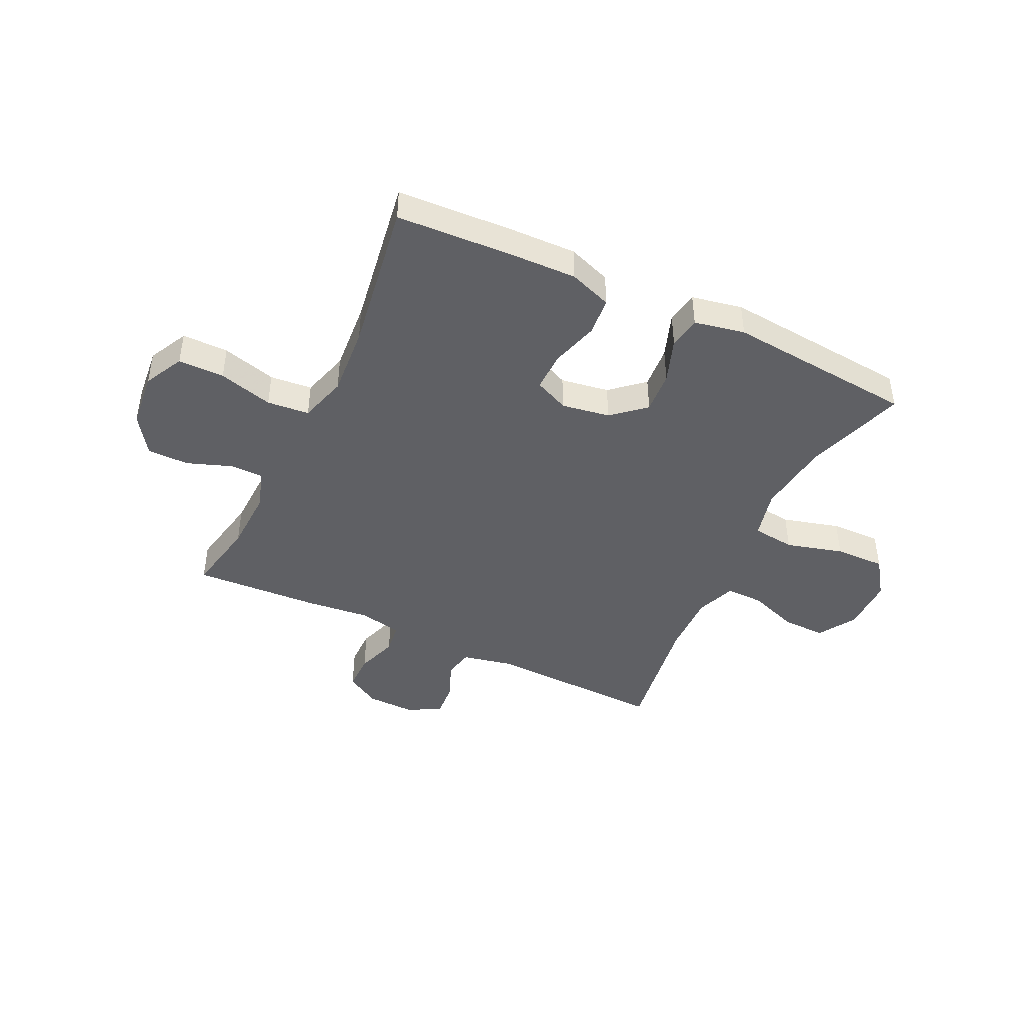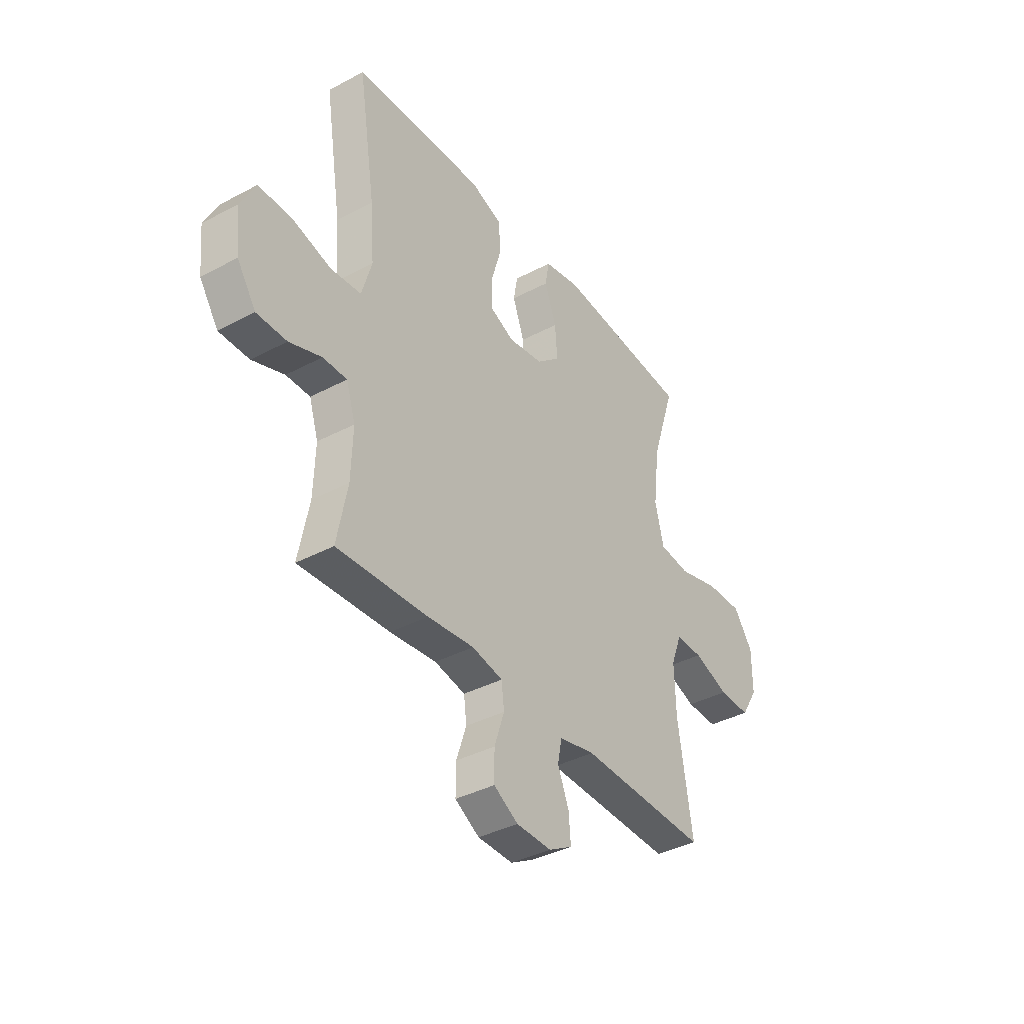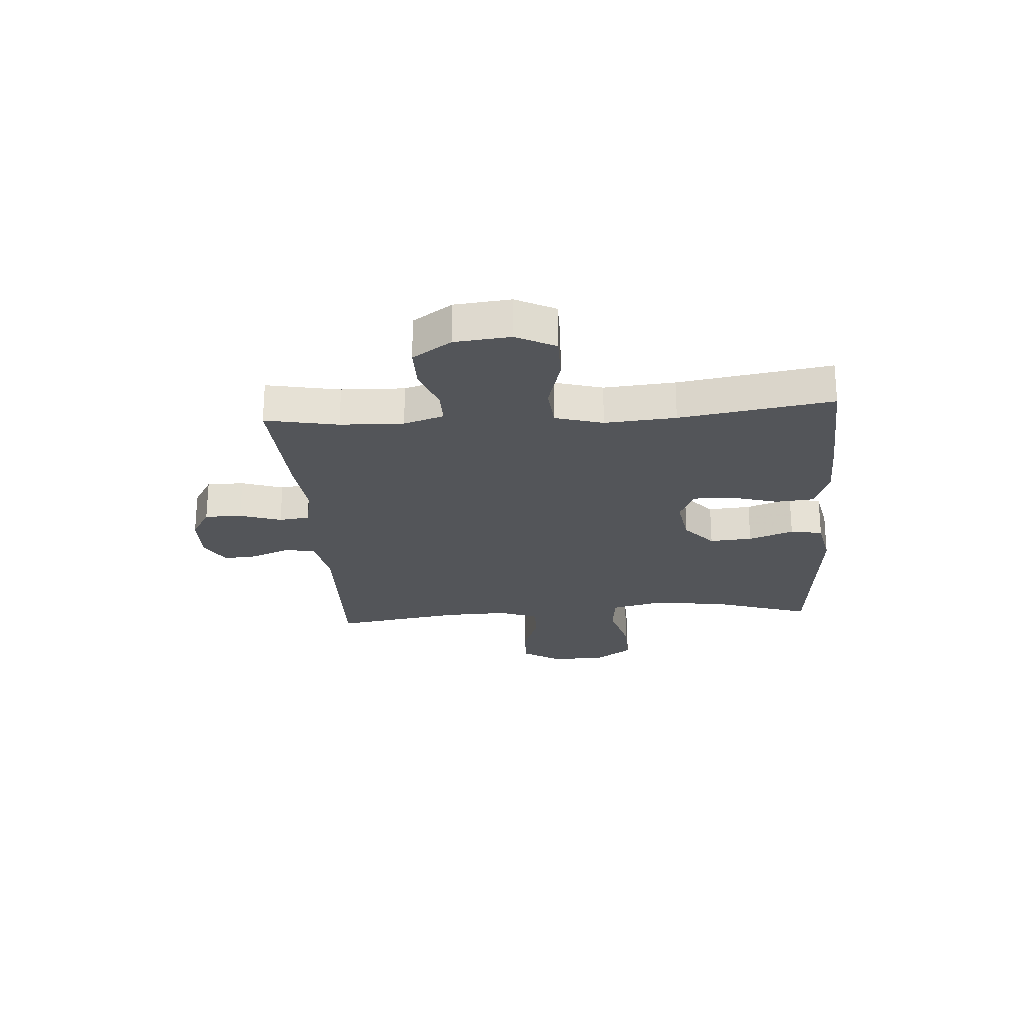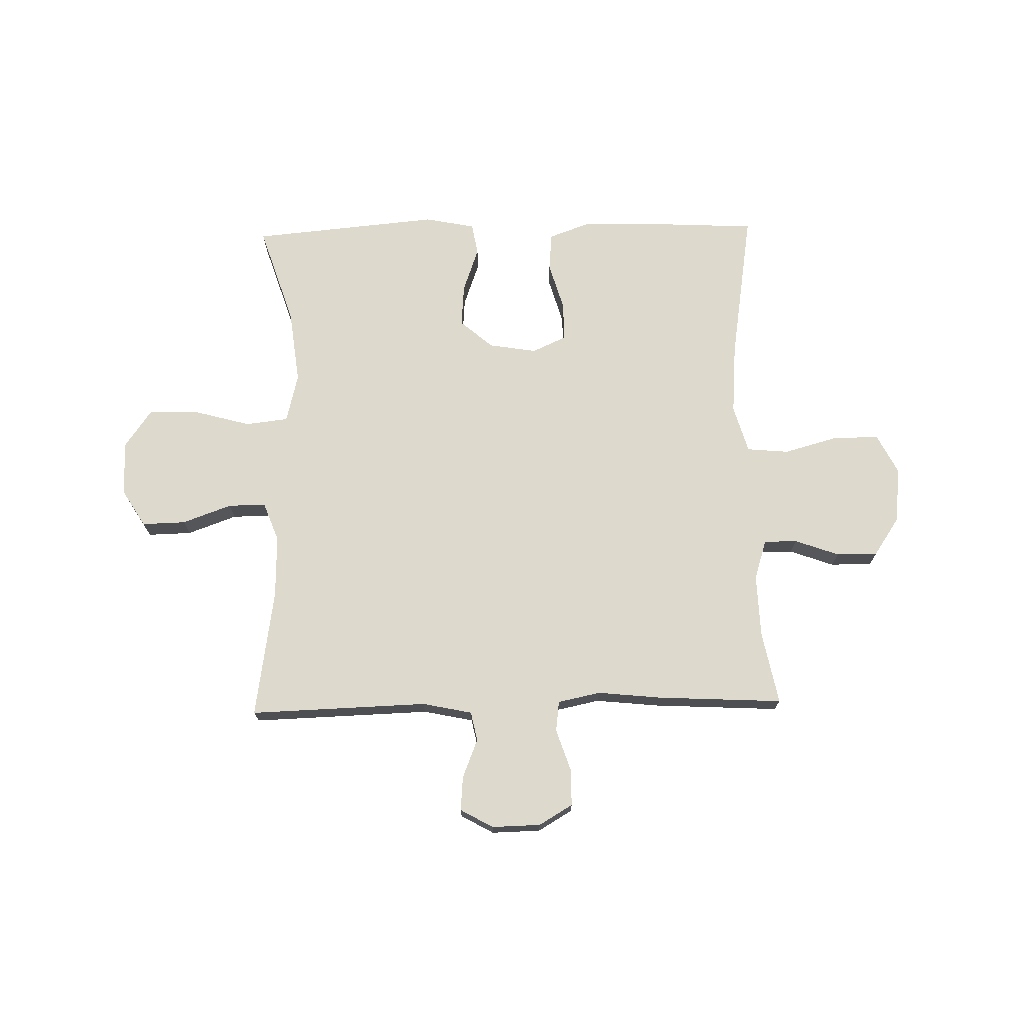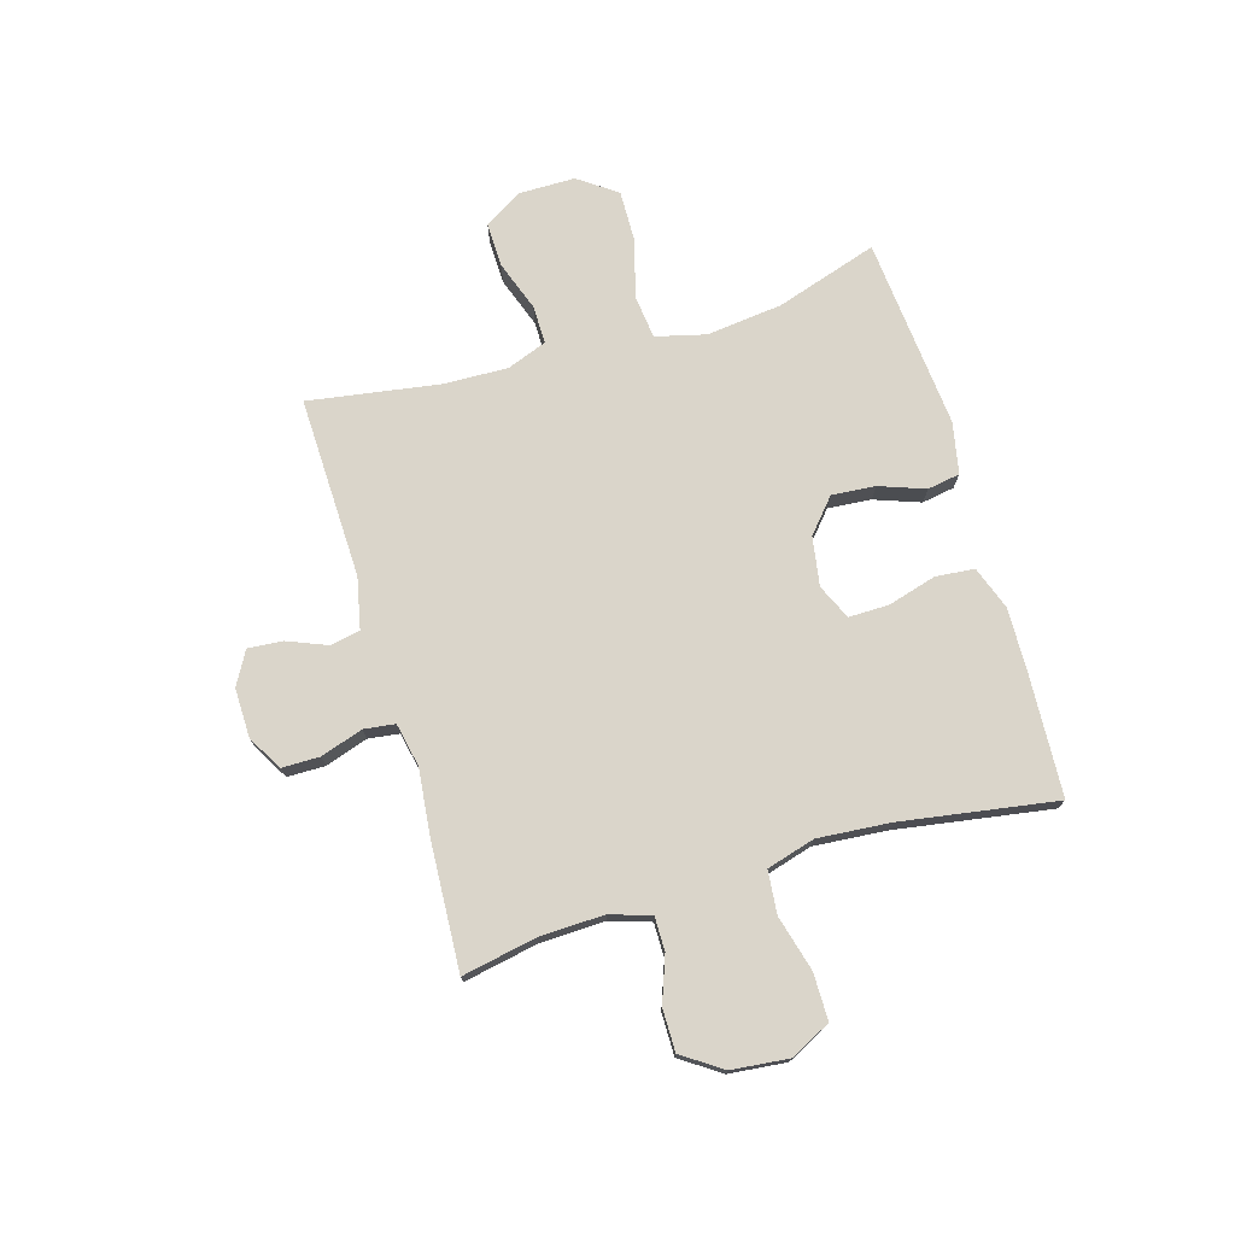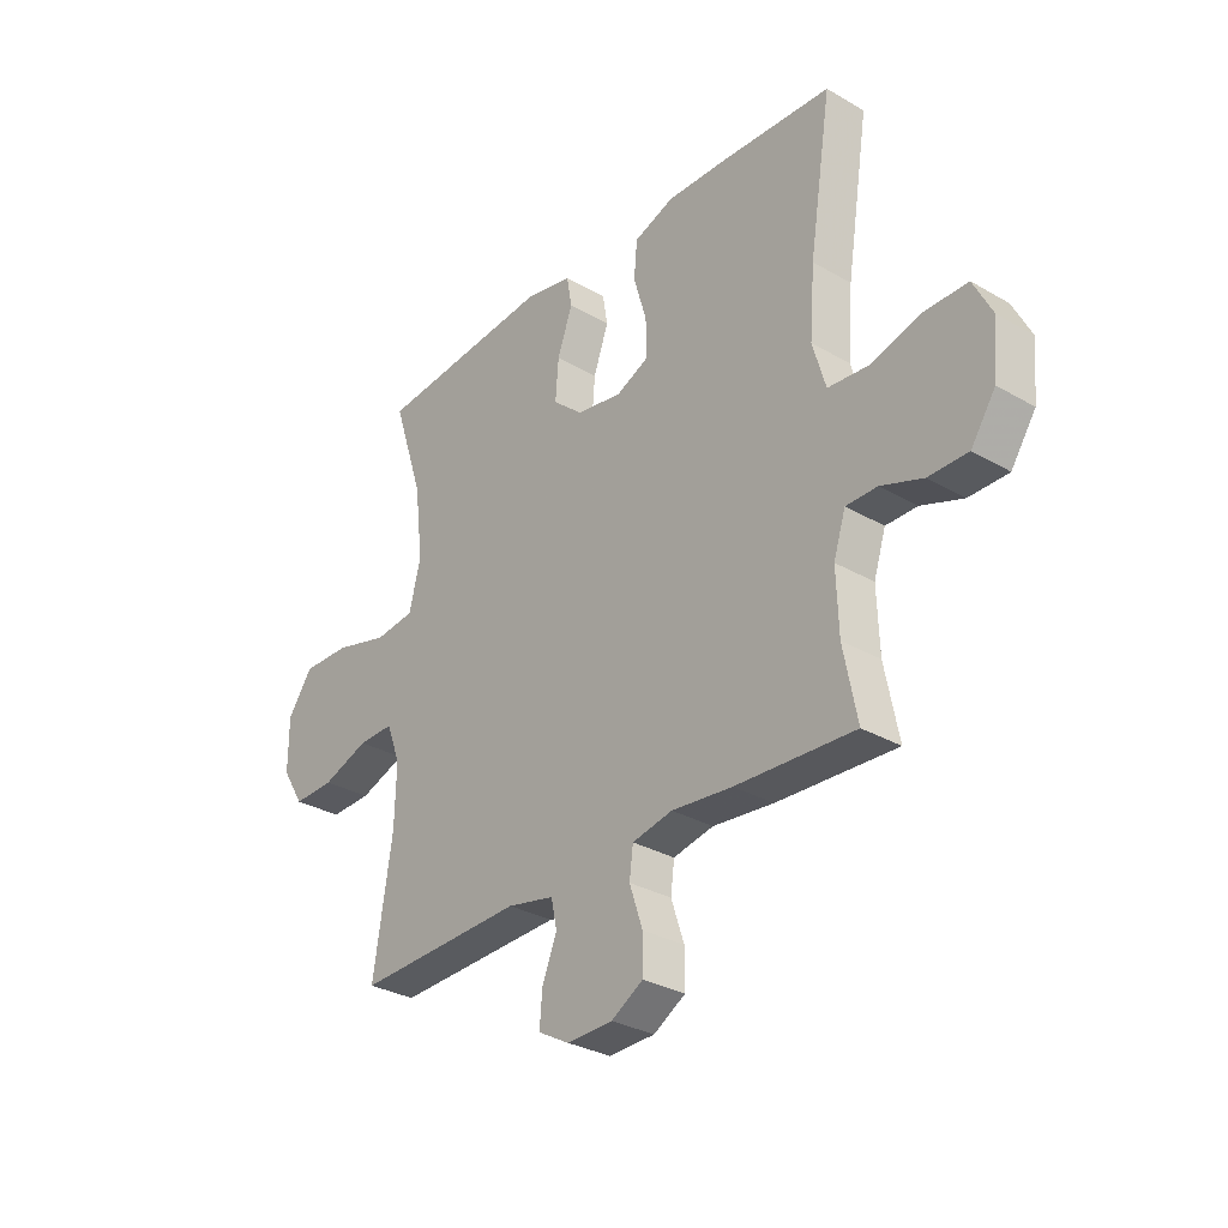
<metadata>
{"format":"obj","ext":"obj","renderer":"f3d","projection":"perspective","resolution":1024,"background":"white","views":[{"elev":-43.9,"azim":-25.5,"up":"+Y"},{"elev":-38.1,"azim":-56.0,"up":"+Z"},{"elev":-24.2,"azim":-85.8,"up":"+Y"},{"elev":71.9,"azim":178.7,"up":"+Y"},{"elev":74.2,"azim":-106.3,"up":"+Y"},{"elev":-30.9,"azim":-129.7,"up":"+Z"}]}
</metadata>
<code>
v 0.5 0.07 0.5
v 0.441 0.07 0.319
v 0.425 0.07 0.185
v 0.447 0.07 0.096
v 0.524 0.07 0.087
v 0.627 0.07 0.115
v 0.718 0.07 0.117
v 0.766 0.07 0.049
v 0.766 0.07 -0.05
v 0.724 0.07 -0.118
v 0.645 0.07 -0.116
v 0.556 0.07 -0.084
v 0.488 0.07 -0.083
v 0.461 0.07 -0.154
v 0.464 0.07 -0.267
v 0.5 0.07 -0.5
v 0.178 0.07 -0.49
v 0.088 0.07 -0.509
v 0.077 0.07 -0.562
v 0.105 0.07 -0.632
v 0.11 0.07 -0.694
v 0.051 0.07 -0.727
v -0.037 0.07 -0.725
v -0.098 0.07 -0.689
v -0.098 0.07 -0.622
v -0.073 0.07 -0.547
v -0.08 0.07 -0.492
v -0.157 0.07 -0.476
v -0.273 0.07 -0.488
v -0.5 0.07 -0.5
v -0.474 0.07 -0.368
v -0.47 0.07 -0.254
v -0.493 0.07 -0.182
v -0.553 0.07 -0.182
v -0.633 0.07 -0.211
v -0.708 0.07 -0.211
v -0.755 0.07 -0.141
v -0.765 0.07 -0.04
v -0.729 0.07 0.031
v -0.646 0.07 0.031
v -0.548 0.07 0.004
v -0.472 0.07 0.011
v -0.447 0.07 0.097
v -0.457 0.07 0.225
v -0.5 0.07 0.5
v -0.287 0.07 0.511
v -0.171 0.07 0.514
v -0.094 0.07 0.486
v -0.088 0.07 0.417
v -0.113 0.07 0.331
v -0.114 0.07 0.26
v -0.052 0.07 0.232
v 0.035 0.07 0.246
v 0.094 0.07 0.297
v 0.088 0.07 0.374
v 0.059 0.07 0.455
v 0.069 0.07 0.513
v 0.16 0.07 0.531
v 0.5 0 0.5
v 0.441 0 0.319
v 0.425 0 0.185
v 0.447 0 0.096
v 0.524 0 0.087
v 0.627 0 0.115
v 0.718 0 0.117
v 0.766 0 0.049
v 0.766 0 -0.05
v 0.724 0 -0.118
v 0.645 0 -0.116
v 0.556 0 -0.084
v 0.488 0 -0.083
v 0.461 0 -0.154
v 0.464 0 -0.267
v 0.5 0 -0.5
v 0.178 0 -0.49
v 0.088 0 -0.509
v 0.077 0 -0.562
v 0.105 0 -0.632
v 0.11 0 -0.694
v 0.051 0 -0.727
v -0.037 0 -0.725
v -0.098 0 -0.689
v -0.098 0 -0.622
v -0.073 0 -0.547
v -0.08 0 -0.492
v -0.157 0 -0.476
v -0.273 0 -0.488
v -0.5 0 -0.5
v -0.474 0 -0.368
v -0.47 0 -0.254
v -0.493 0 -0.182
v -0.553 0 -0.182
v -0.633 0 -0.211
v -0.708 0 -0.211
v -0.755 0 -0.141
v -0.765 0 -0.04
v -0.729 0 0.031
v -0.646 0 0.031
v -0.548 0 0.004
v -0.472 0 0.011
v -0.447 0 0.097
v -0.457 0 0.225
v -0.5 0 0.5
v -0.287 0 0.511
v -0.171 0 0.514
v -0.094 0 0.486
v -0.088 0 0.417
v -0.113 0 0.331
v -0.114 0 0.26
v -0.052 0 0.232
v 0.035 0 0.246
v 0.094 0 0.297
v 0.088 0 0.374
v 0.059 0 0.455
v 0.069 0 0.513
v 0.16 0 0.531
f 58 1 2
f 57 58 2
f 56 57 2
f 55 56 2
f 54 55 2 3
f 53 54 3 4
f 52 53 4
f 48 49 50
f 47 48 50
f 46 47 50
f 45 46 50
f 44 45 50
f 43 44 50 51
f 42 43 51 52
f 39 40 41
f 38 39 41
f 37 38 41
f 36 37 41
f 35 36 41
f 34 35 41
f 33 34 41 42
f 42 52 4
f 33 42 4
f 32 33 4
f 28 29 30 31
f 32 4 5
f 31 32 5
f 28 31 5
f 27 28 5
f 24 25 26
f 23 24 26
f 22 23 26
f 21 22 26
f 20 21 26
f 19 20 26
f 18 19 26 27
f 15 16 17
f 17 18 27
f 15 17 27
f 14 15 27
f 10 11 12
f 9 10 12
f 8 9 12
f 7 8 12
f 6 7 12
f 5 6 12
f 5 12 13
f 5 13 14 27
f 60 59 116
f 60 116 115
f 60 115 114
f 60 114 113
f 61 60 113 112
f 62 61 112 111
f 62 111 110
f 108 107 106
f 108 106 105
f 108 105 104
f 108 104 103
f 108 103 102
f 109 108 102 101
f 110 109 101 100
f 99 98 97
f 99 97 96
f 99 96 95
f 99 95 94
f 99 94 93
f 99 93 92
f 100 99 92 91
f 62 110 100
f 62 100 91
f 62 91 90
f 89 88 87 86
f 63 62 90
f 63 90 89
f 63 89 86
f 63 86 85
f 84 83 82
f 84 82 81
f 84 81 80
f 84 80 79
f 84 79 78
f 84 78 77
f 85 84 77 76
f 75 74 73
f 85 76 75
f 85 75 73
f 85 73 72
f 70 69 68
f 70 68 67
f 70 67 66
f 70 66 65
f 70 65 64
f 70 64 63
f 71 70 63
f 85 72 71 63
f 1 59 60 2
f 2 60 61 3
f 3 61 62 4
f 4 62 63 5
f 5 63 64 6
f 6 64 65 7
f 7 65 66 8
f 8 66 67 9
f 9 67 68 10
f 10 68 69 11
f 11 69 70 12
f 12 70 71 13
f 13 71 72 14
f 14 72 73 15
f 15 73 74 16
f 16 74 75 17
f 17 75 76 18
f 18 76 77 19
f 19 77 78 20
f 20 78 79 21
f 21 79 80 22
f 22 80 81 23
f 23 81 82 24
f 24 82 83 25
f 25 83 84 26
f 26 84 85 27
f 27 85 86 28
f 28 86 87 29
f 29 87 88 30
f 30 88 89 31
f 31 89 90 32
f 32 90 91 33
f 33 91 92 34
f 34 92 93 35
f 35 93 94 36
f 36 94 95 37
f 37 95 96 38
f 38 96 97 39
f 39 97 98 40
f 40 98 99 41
f 41 99 100 42
f 42 100 101 43
f 43 101 102 44
f 44 102 103 45
f 45 103 104 46
f 46 104 105 47
f 47 105 106 48
f 48 106 107 49
f 49 107 108 50
f 50 108 109 51
f 51 109 110 52
f 52 110 111 53
f 53 111 112 54
f 54 112 113 55
f 55 113 114 56
f 56 114 115 57
f 57 115 116 58
f 58 116 59 1

</code>
